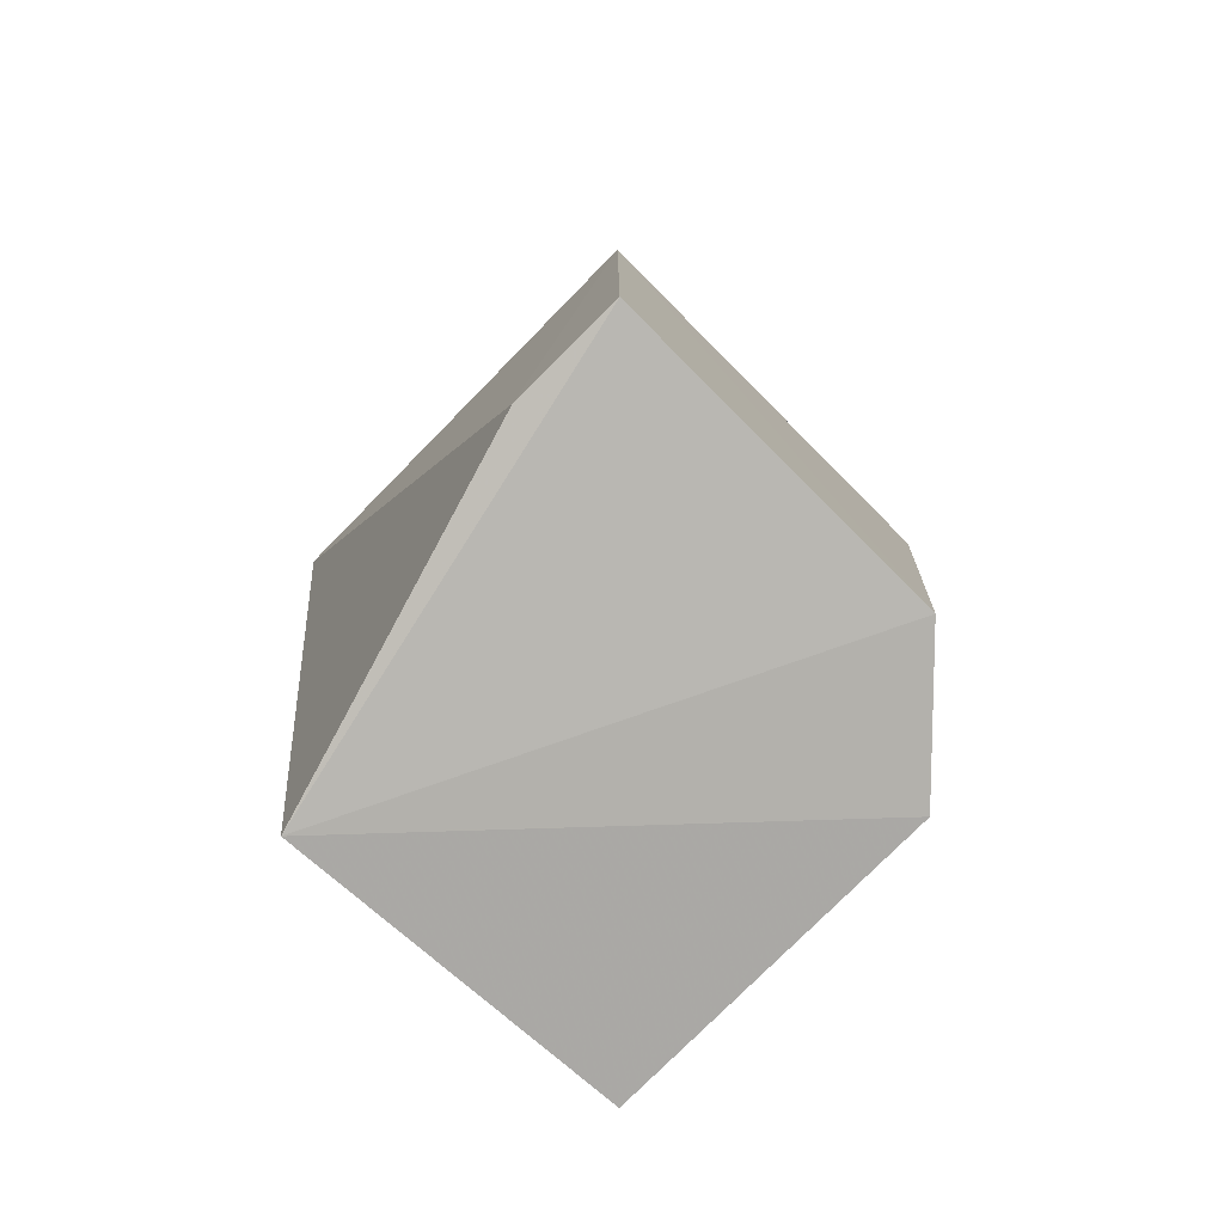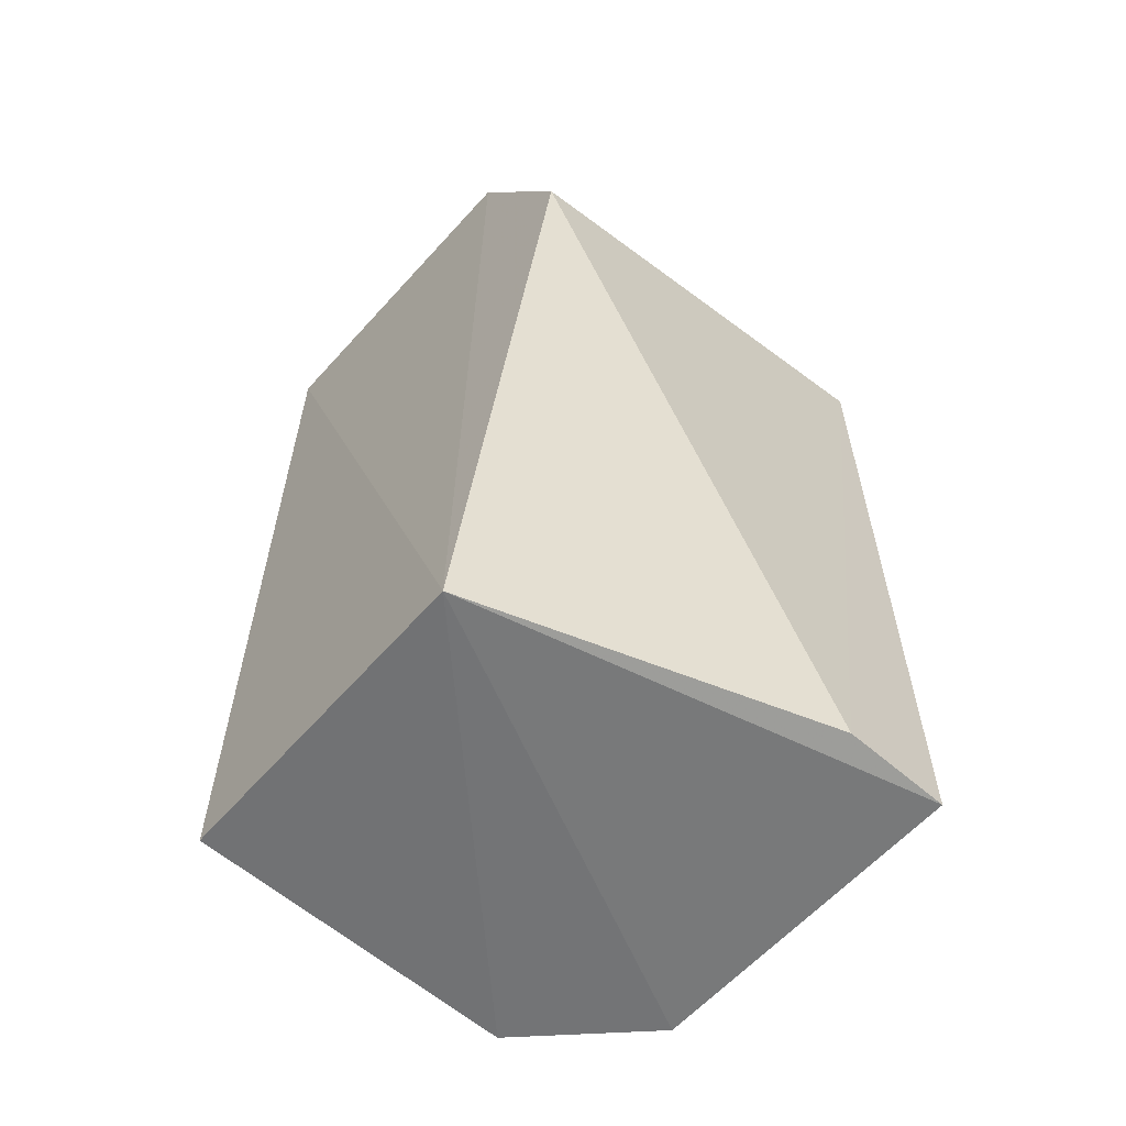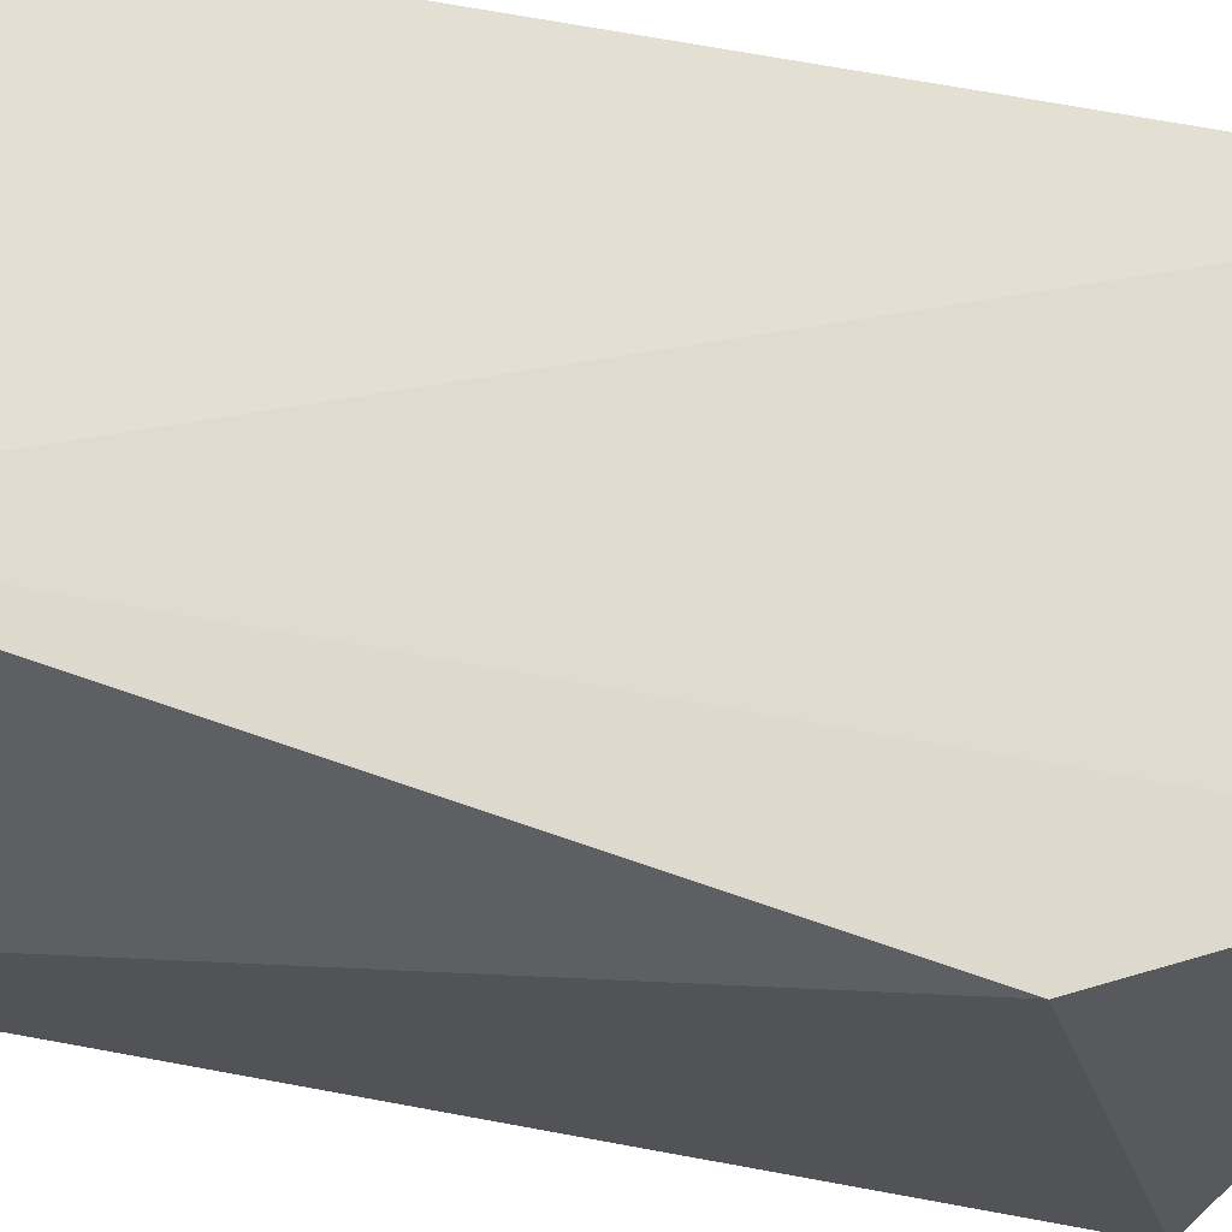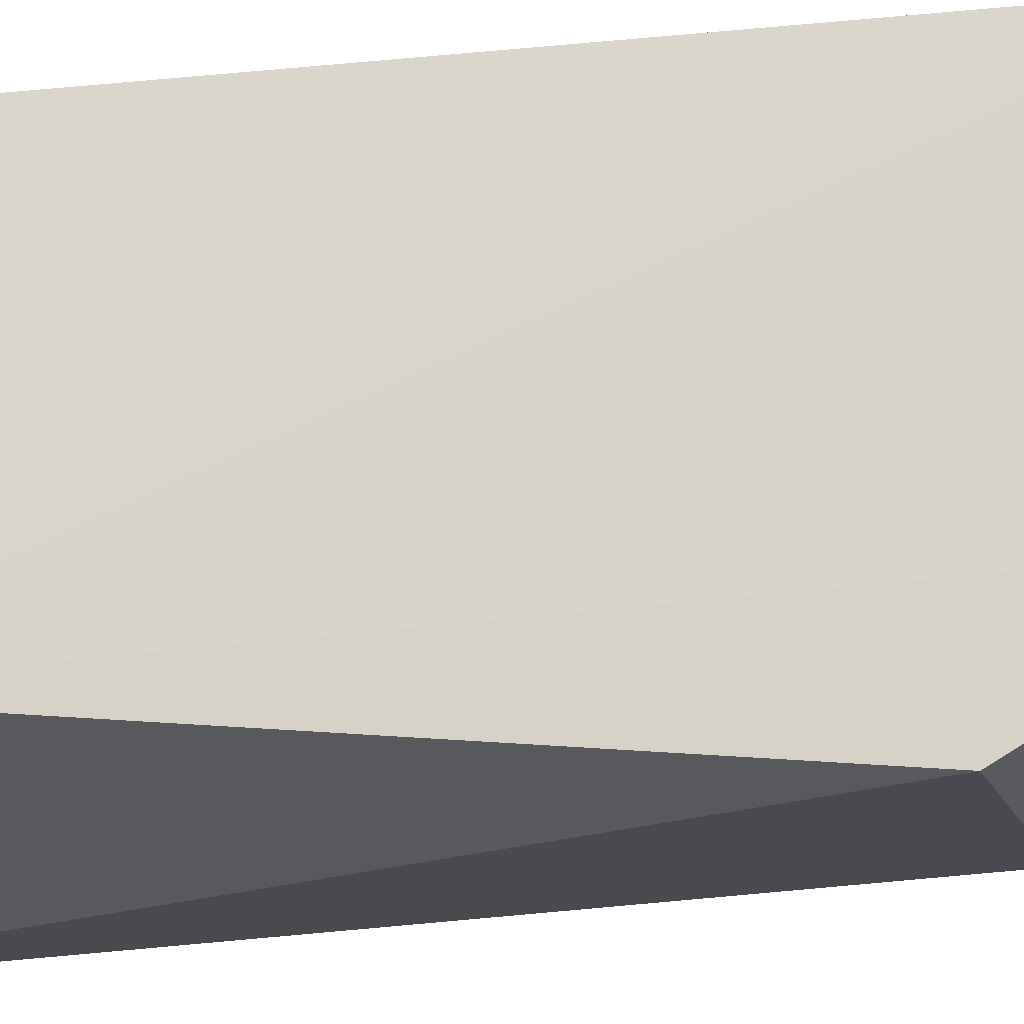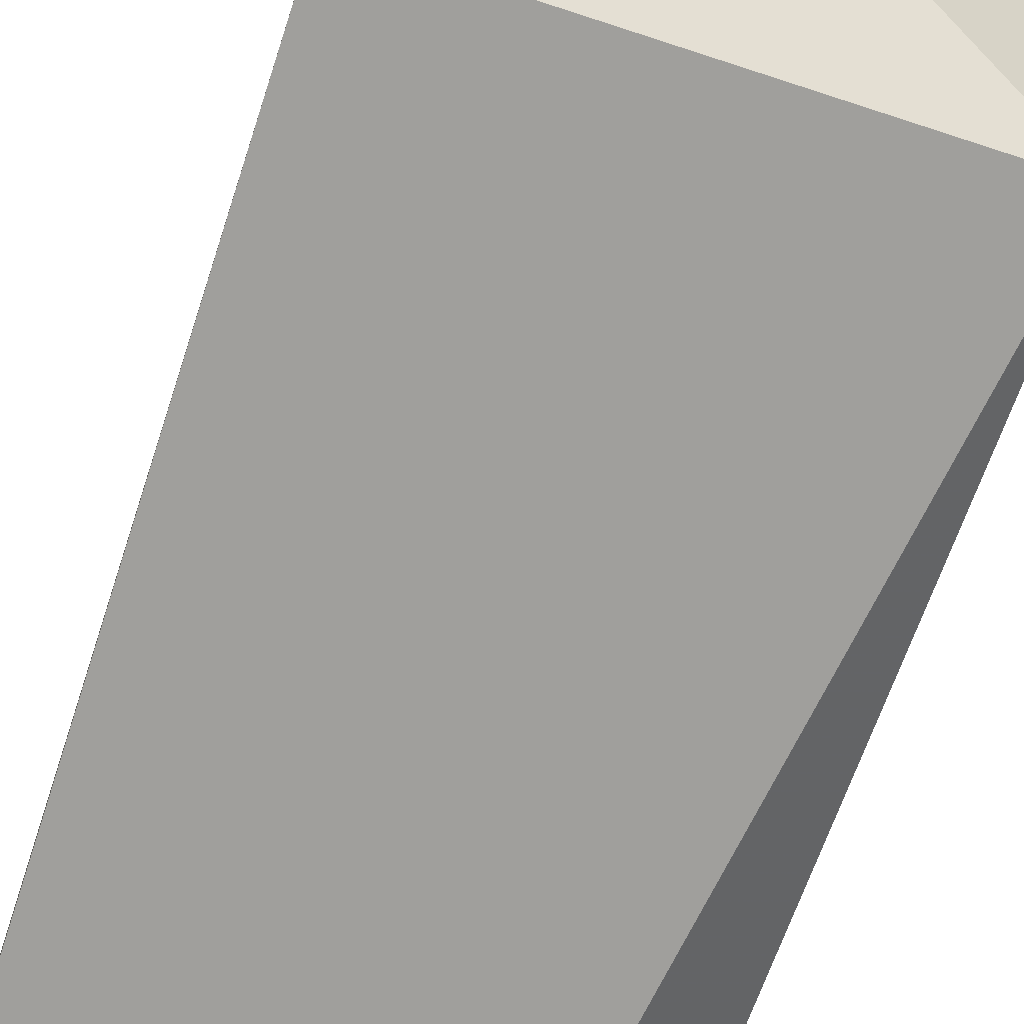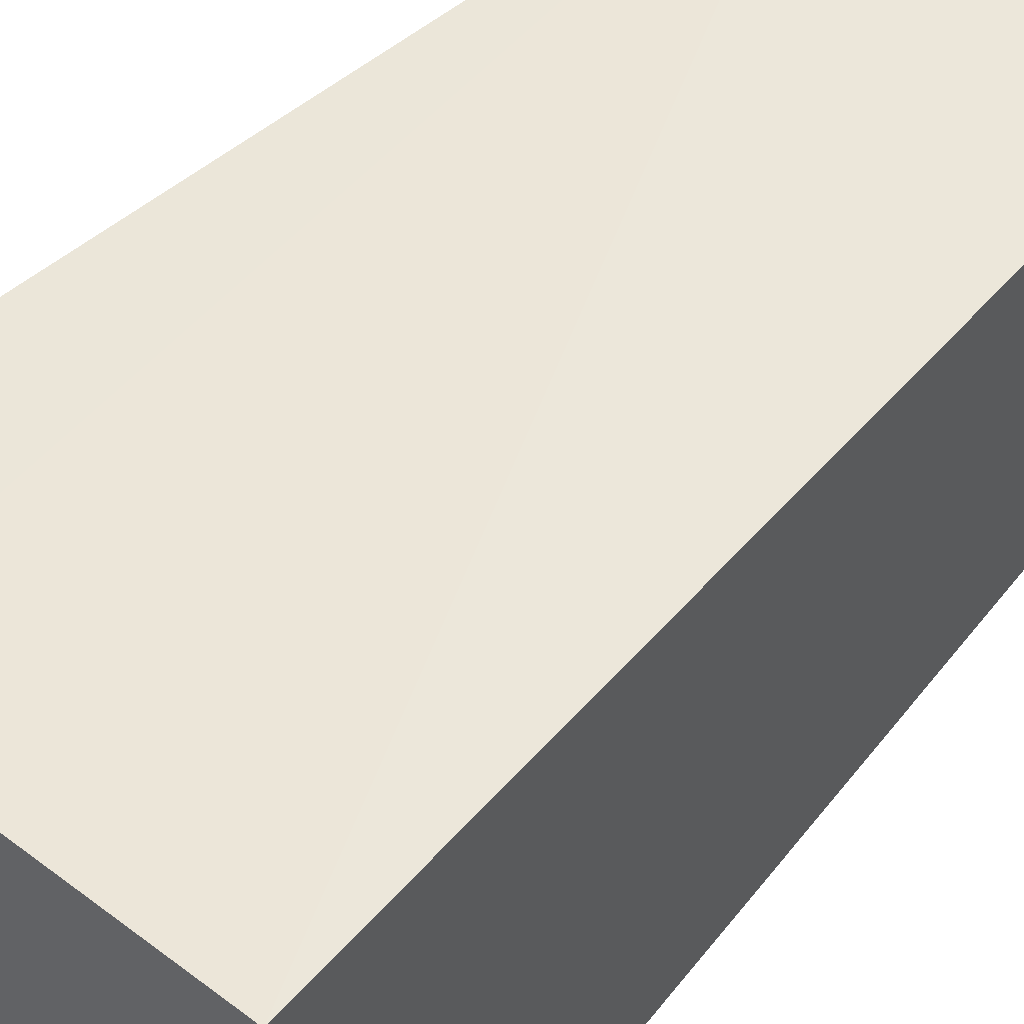
<metadata>
{"format":"obj","ext":"obj","renderer":"f3d","projection":"perspective","resolution":1024,"background":"white","views":[{"elev":-78.7,"azim":135.0,"up":"+Y"},{"elev":-59.9,"azim":48.3,"up":"+Y"},{"elev":69.9,"azim":100.4,"up":"+Z"},{"elev":76.1,"azim":84.8,"up":"+Z"},{"elev":-71.2,"azim":161.9,"up":"+Z"},{"elev":50.9,"azim":-140.6,"up":"+Z"}]}
</metadata>
<code>
v 0.2046 0.2314 -0.0918
v 0.1841 0.1496 -0.0918
v 0.1841 0.1496 -0.06113
v 0.225 0.1496 -0.0918
v 0.225 0.2109 -0.06113
v 0.1841 0.2314 -0.06113
v 0.1841 0.2212 -0.102
v 0.225 0.2212 -0.102
v 0.2155 0.1466 -0.05965
v 0.1943 0.1496 -0.102
v 0.2148 0.2314 -0.06113
v 0.2249 0.1497 -0.102
f 9 10 12
f 2 3 6
f 6 1 7
f 2 6 7
f 5 4 8
f 7 1 8
f 3 2 9
f 4 5 9
f 6 3 9
f 2 7 10
f 7 8 10
f 9 2 10
f 1 6 11
f 8 1 11
f 5 8 11
f 9 5 11
f 6 9 11
f 8 4 12
f 4 9 12
f 10 8 12

</code>
